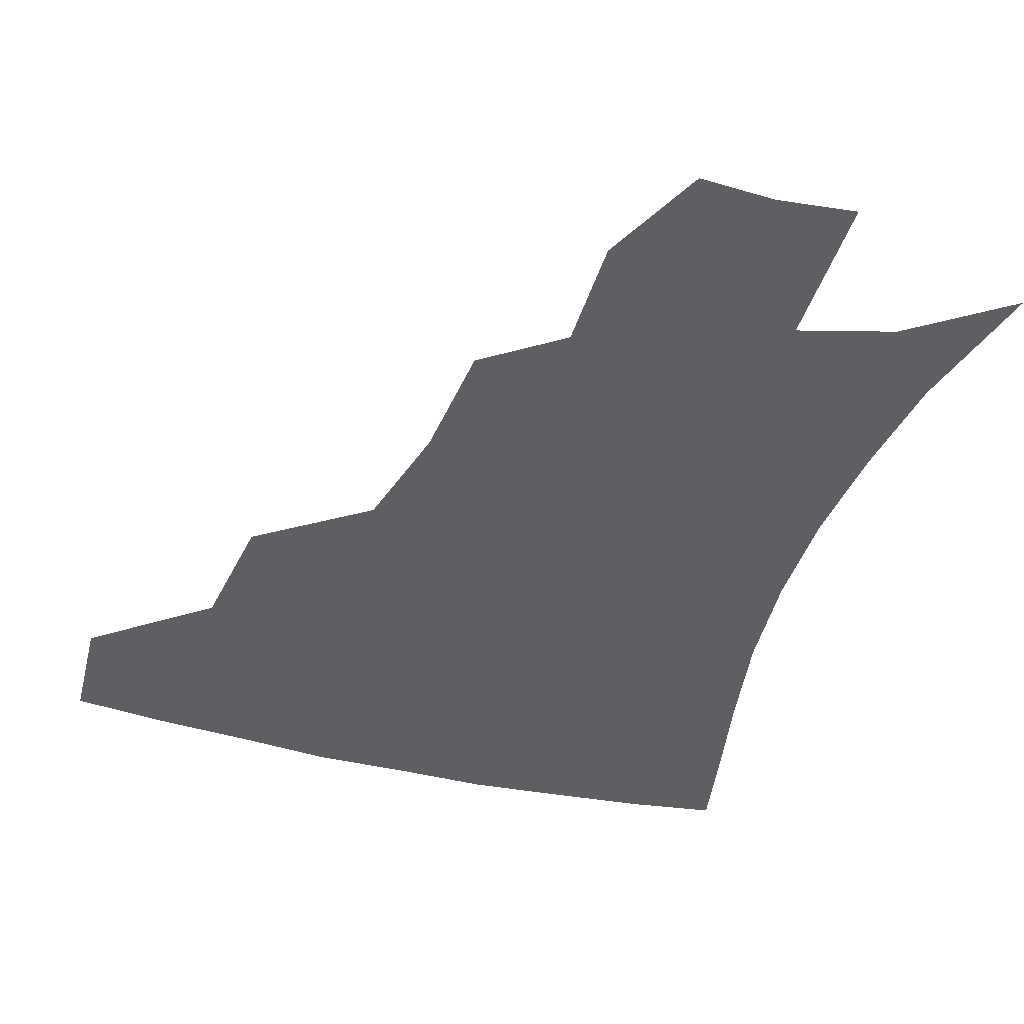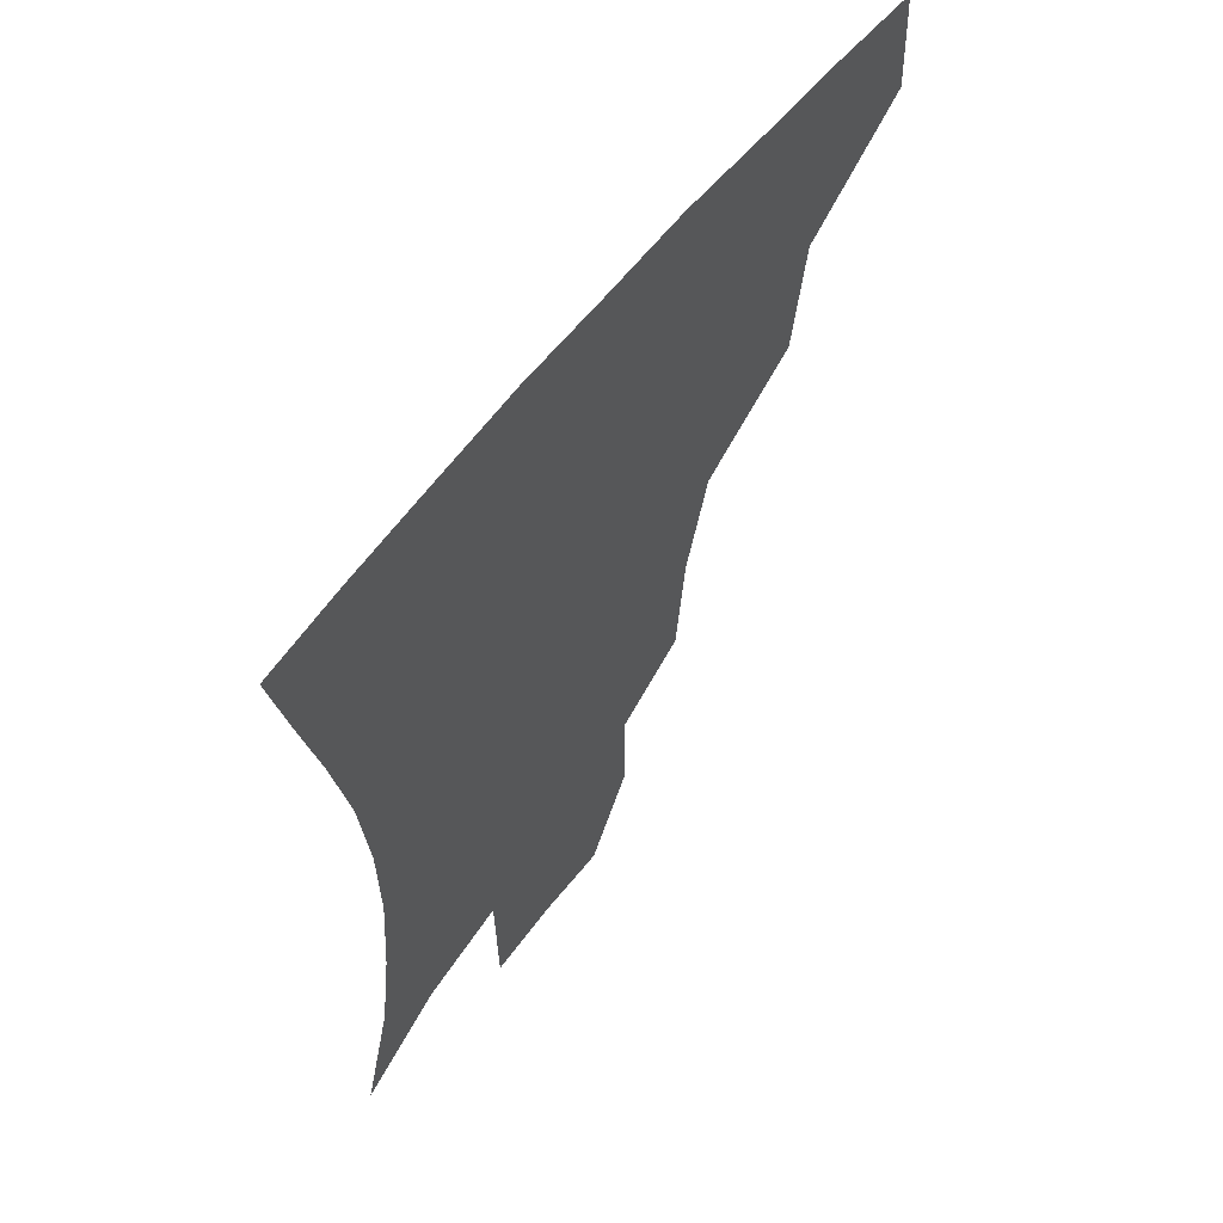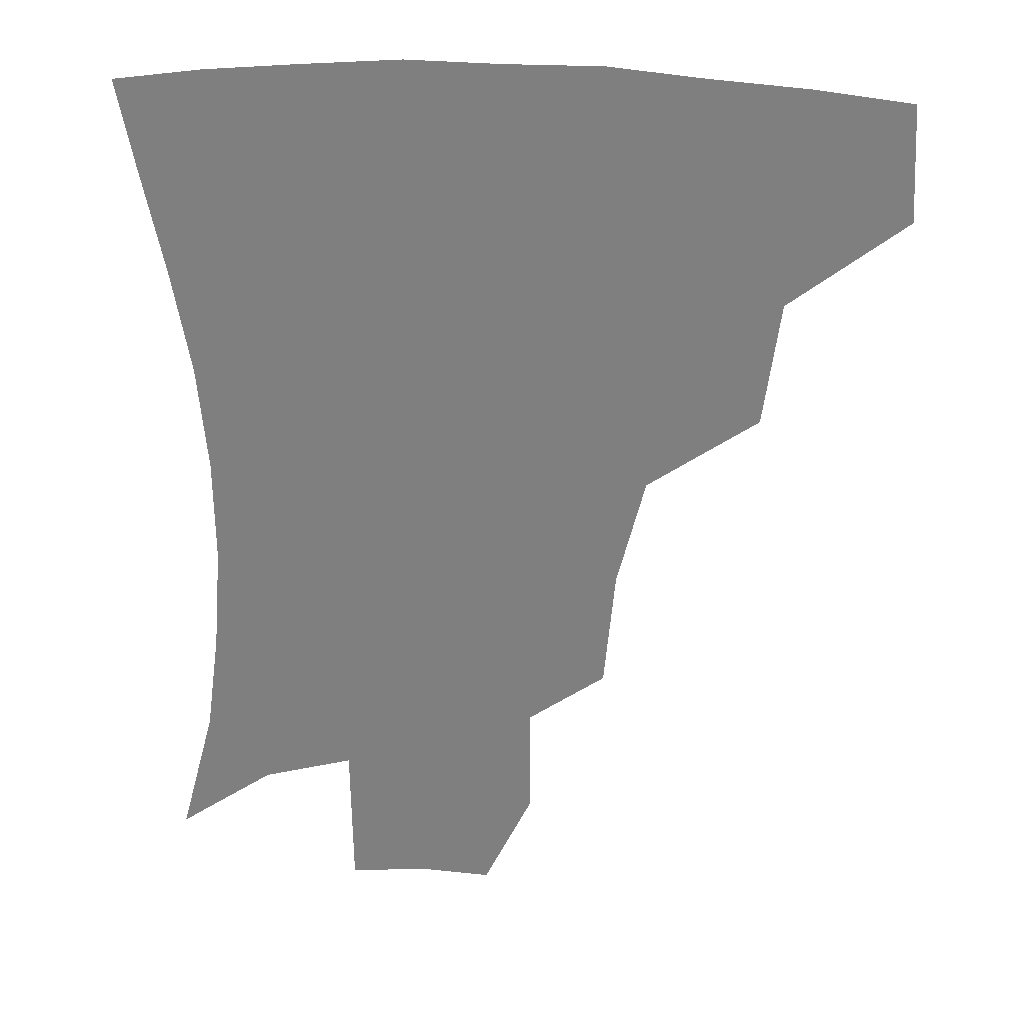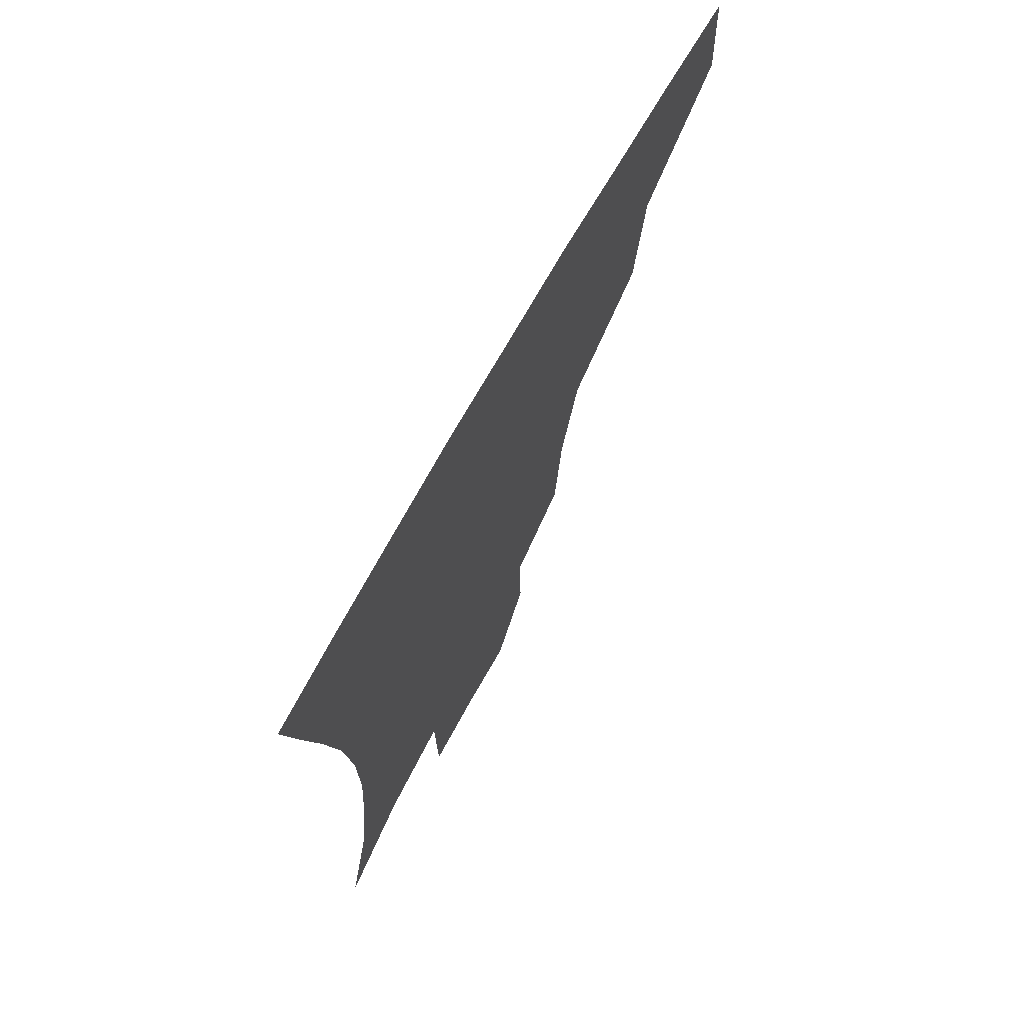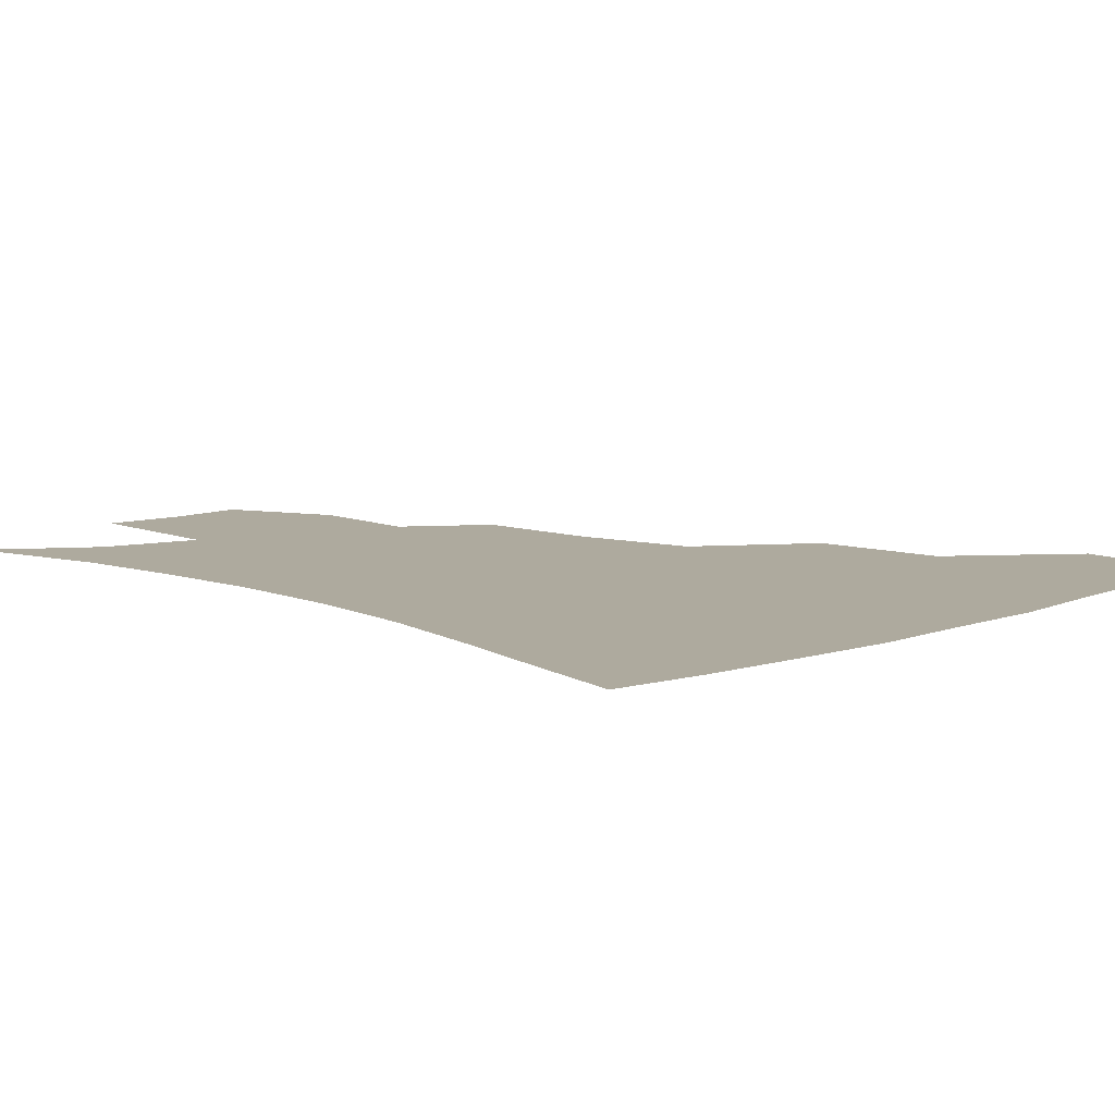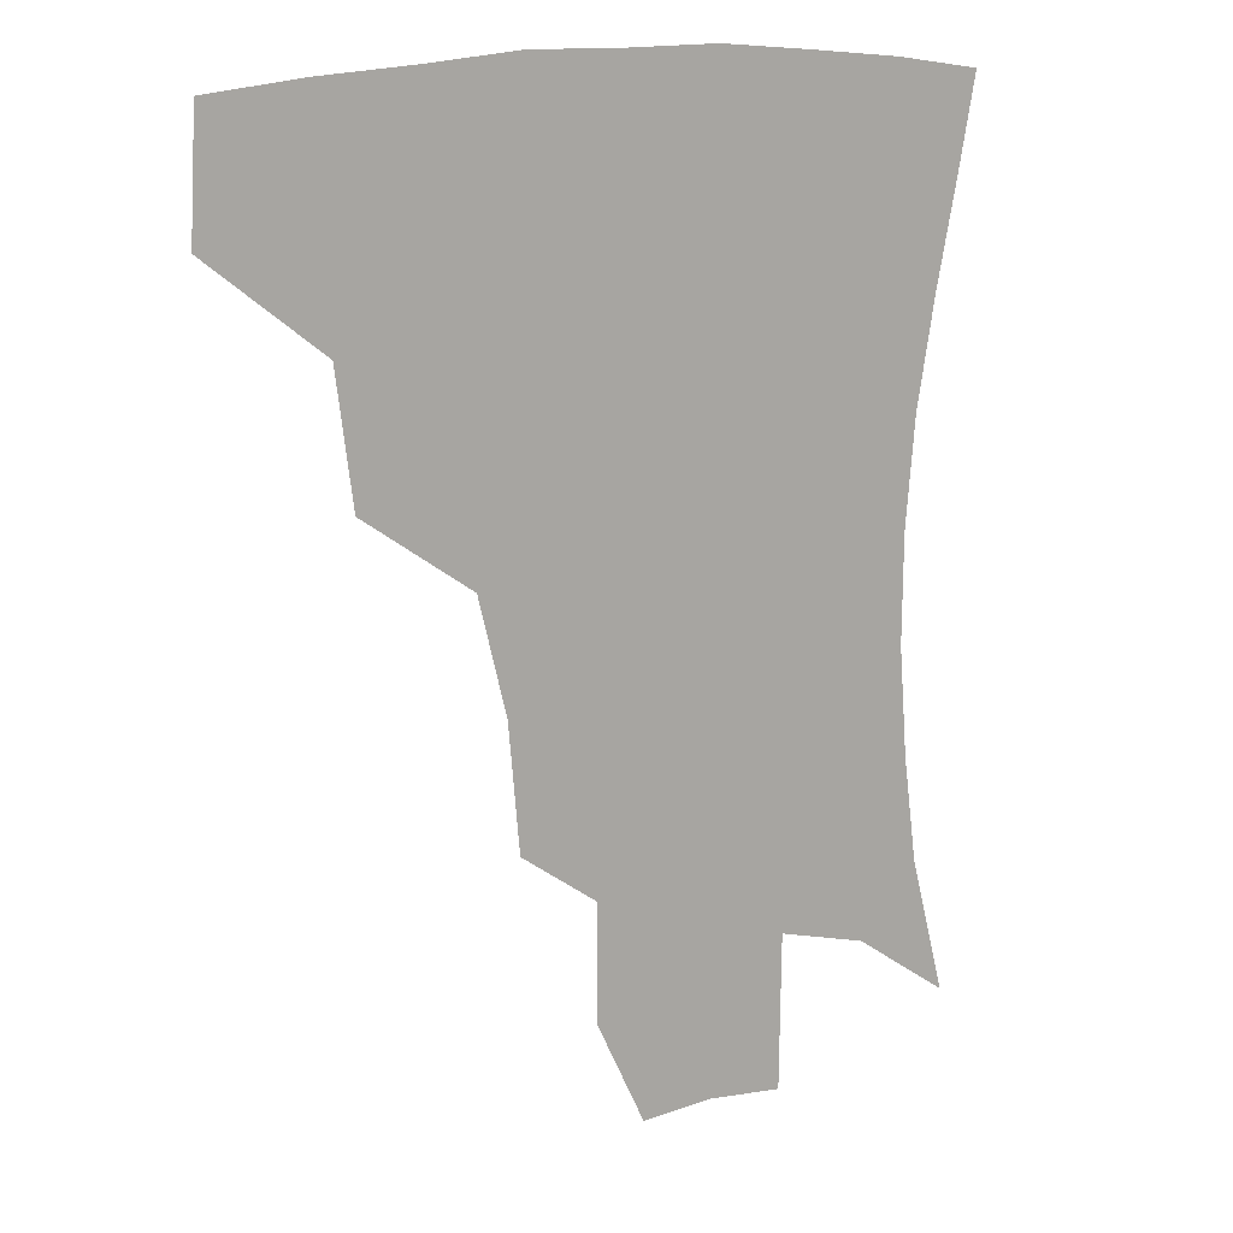
<metadata>
{"format":"obj","ext":"obj","renderer":"f3d","projection":"perspective","resolution":1024,"background":"white","views":[{"elev":-41.6,"azim":-16.9,"up":"+Z"},{"elev":61.4,"azim":127.9,"up":"+Y"},{"elev":29.4,"azim":-174.5,"up":"+Y"},{"elev":72.1,"azim":119.4,"up":"+Y"},{"elev":9.2,"azim":136.2,"up":"+Z"},{"elev":14.1,"azim":-32.9,"up":"+Y"}]}
</metadata>
<code>
v 452.7 381 0
v 454.7 416.8 0
v 493.6 314.1 0
v 488.5 353.1 0
v 488.3 390.3 0
v 484.6 420.3 0
v 539.7 217.6 0
v 536.3 255.4 0
v 527.6 290.4 0
v 523.4 334.4 0
v 520.7 365.4 0
v 517.4 393.4 0
v 514.4 422.4 0
v 563.4 165.4 0
v 563.7 200.4 0
v 560.4 241 0
v 556 270.8 0
v 551.7 306.9 0
v 549.3 339.5 0
v 548.6 369.6 0
v 546 395.8 0
v 543.1 425.1 0
v 578.6 133.2 0
v 584.8 179.4 0
v 583.3 217.5 0
v 580.6 248.3 0
v 577.7 281 0
v 576 314.5 0
v 575.1 342.7 0
v 574.9 370.4 0
v 574.3 396.7 0
v 572.7 424.9 0
v 601.3 134.4 0
v 604.8 183 0
v 602.8 218.5 0
v 600.8 252.6 0
v 599.4 284.8 0
v 599.2 316.2 0
v 600.3 344.1 0
v 601.5 371 0
v 602.5 396.7 0
v 601 425.3 0
v 624.8 131.7 0
v 625.4 178.8 0
v 622.8 218.3 0
v 621.1 252.4 0
v 620.9 282.8 0
v 621.9 312.7 0
v 624 343.2 0
v 627 370.3 0
v 629.6 396 0
v 630.9 423 0
v 653.7 170.7 0
v 644.7 212.2 0
v 642.4 244.1 0
v 641.5 276.4 0
v 642.9 308.1 0
v 646.7 337.2 0
v 651.3 366 0
v 656.3 394 0
v 659.8 420.5 0
v 683.5 149.6 0
v 672.5 191.5 0
v 668.1 223.8 0
v 665.5 257 0
v 665.7 290.1 0
v 668.7 323.3 0
v 674.5 356 0
v 681.3 389.2 0
v 686.7 416.8 0
f 4 5 1
f 1 5 2
f 5 6 2
f 9 10 3
f 3 10 4
f 10 11 4
f 4 11 5
f 11 12 5
f 5 12 6
f 12 13 6
f 15 16 7
f 7 16 8
f 16 17 8
f 8 17 9
f 17 18 9
f 9 18 10
f 18 19 10
f 10 19 11
f 19 20 11
f 11 20 12
f 20 21 12
f 12 21 13
f 21 22 13
f 23 24 14
f 14 24 15
f 24 25 15
f 15 25 16
f 25 26 16
f 16 26 17
f 26 27 17
f 17 27 18
f 27 28 18
f 18 28 19
f 28 29 19
f 19 29 20
f 29 30 20
f 20 30 21
f 30 31 21
f 21 31 22
f 31 32 22
f 23 33 24
f 33 34 24
f 24 34 25
f 34 35 25
f 25 35 26
f 35 36 26
f 26 36 27
f 36 37 27
f 27 37 28
f 37 38 28
f 28 38 29
f 38 39 29
f 29 39 30
f 39 40 30
f 30 40 31
f 40 41 31
f 31 41 32
f 41 42 32
f 33 43 34
f 43 44 34
f 34 44 35
f 44 45 35
f 35 45 36
f 45 46 36
f 36 46 37
f 46 47 37
f 37 47 38
f 47 48 38
f 38 48 39
f 48 49 39
f 39 49 40
f 49 50 40
f 40 50 41
f 50 51 41
f 41 51 42
f 51 52 42
f 44 53 45
f 53 54 45
f 45 54 46
f 54 55 46
f 46 55 47
f 55 56 47
f 47 56 48
f 56 57 48
f 48 57 49
f 57 58 49
f 49 58 50
f 58 59 50
f 50 59 51
f 59 60 51
f 51 60 52
f 60 61 52
f 53 62 54
f 62 63 54
f 54 63 55
f 63 64 55
f 55 64 56
f 64 65 56
f 56 65 57
f 65 66 57
f 57 66 58
f 66 67 58
f 58 67 59
f 67 68 59
f 59 68 60
f 68 69 60
f 60 69 61
f 69 70 61

</code>
